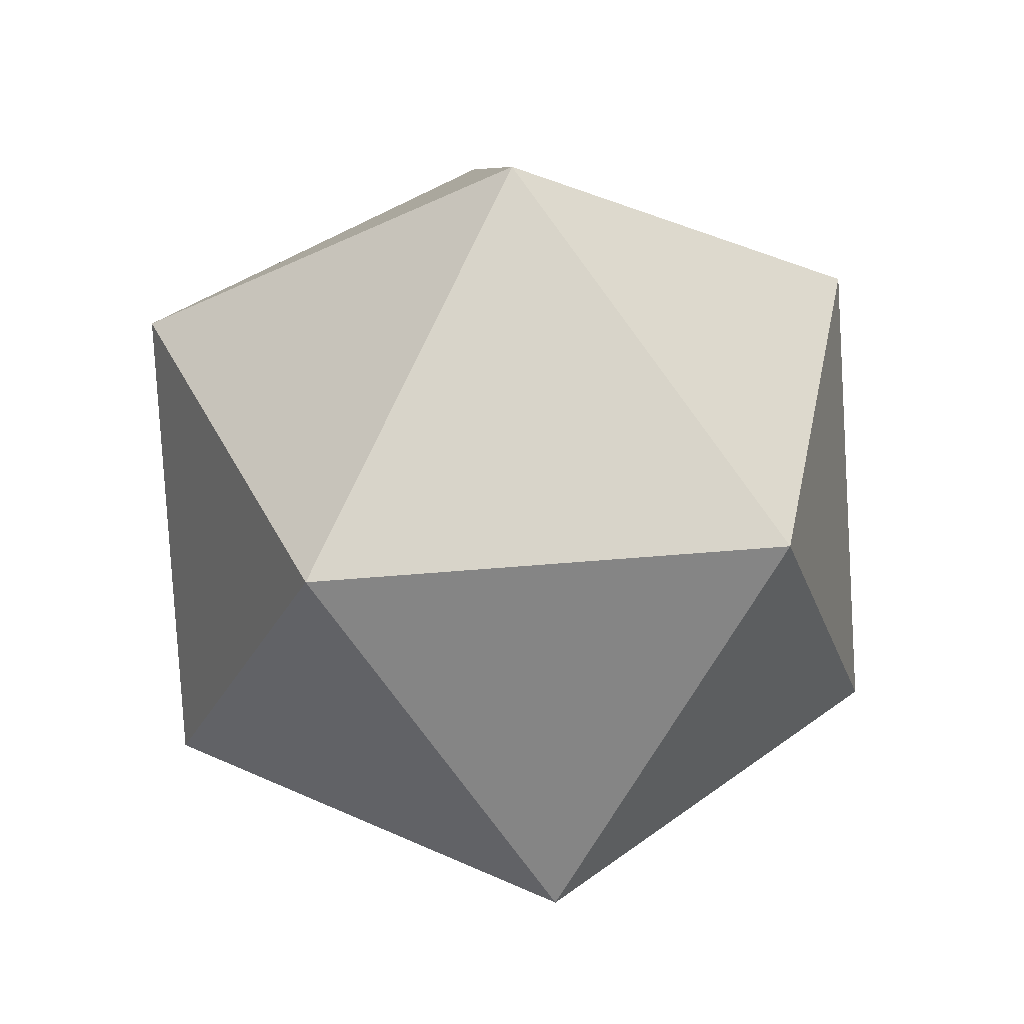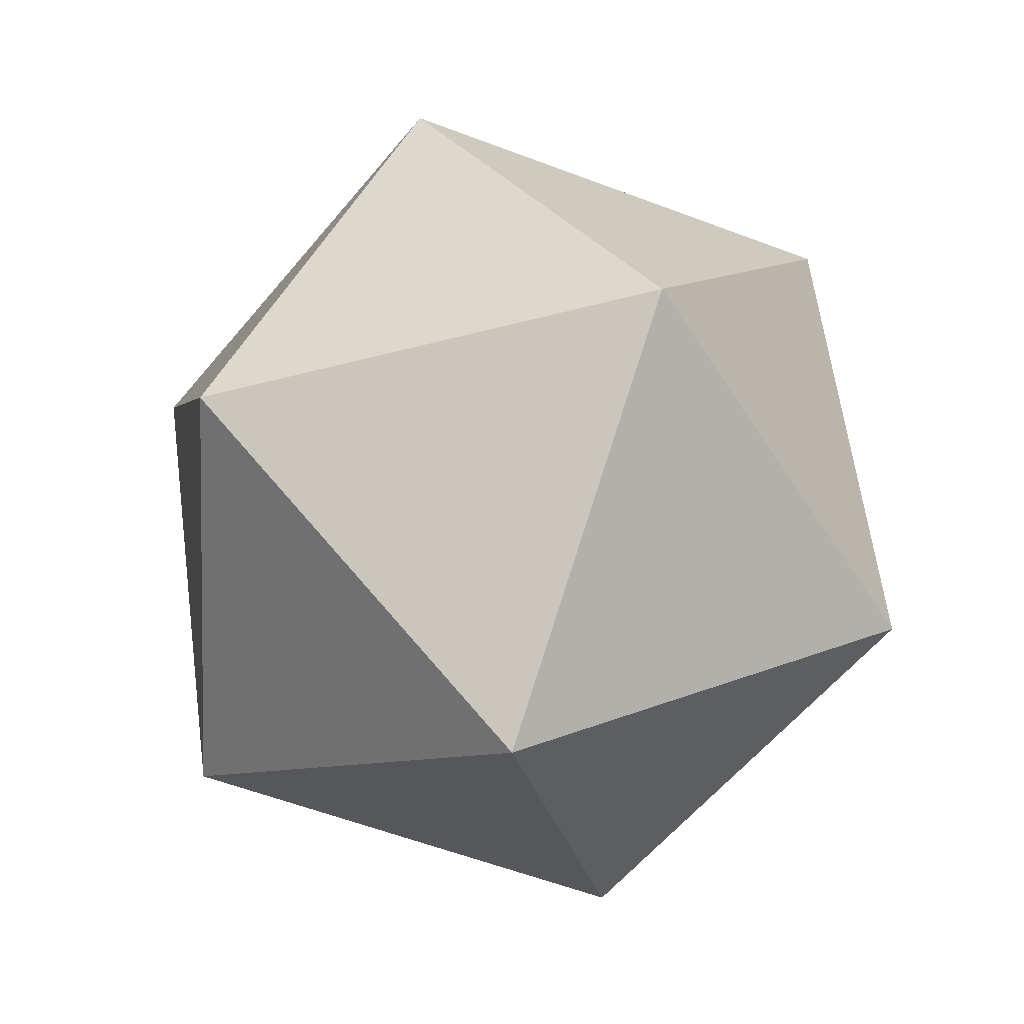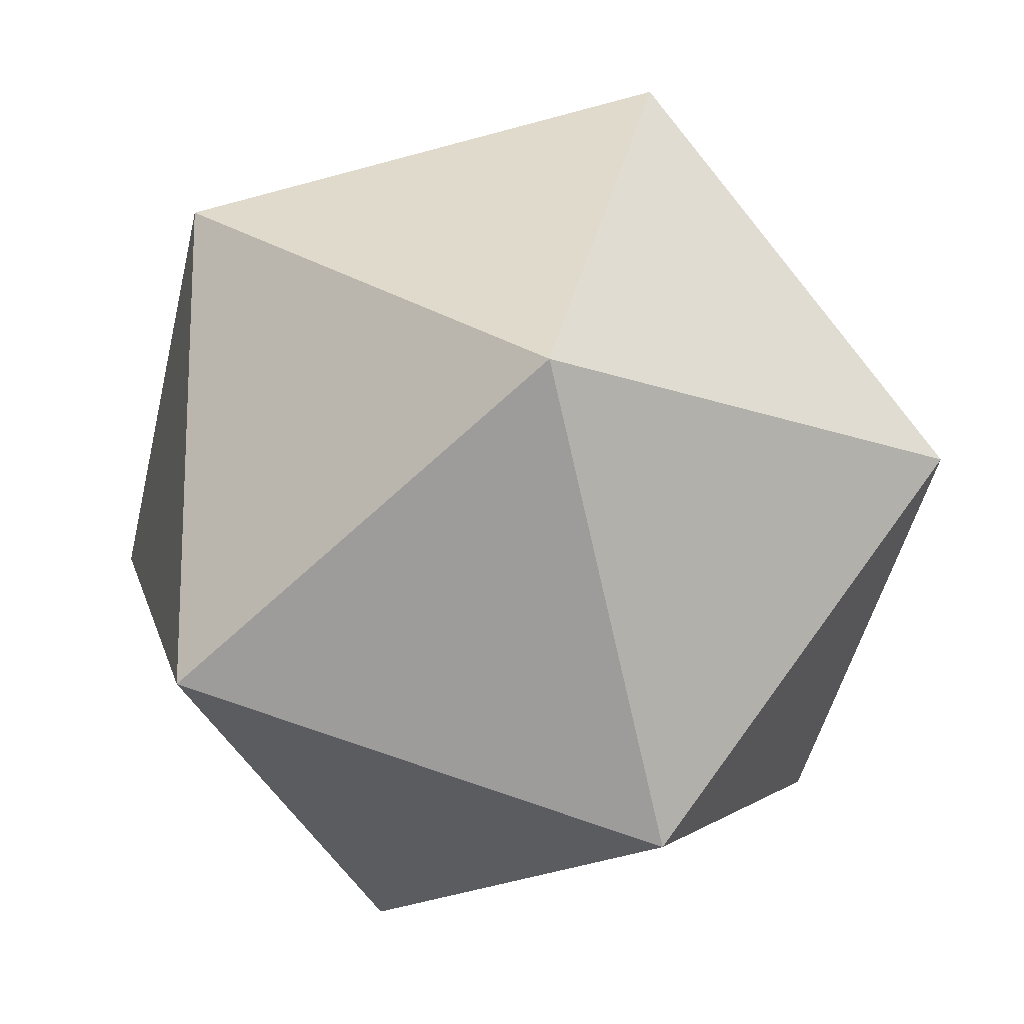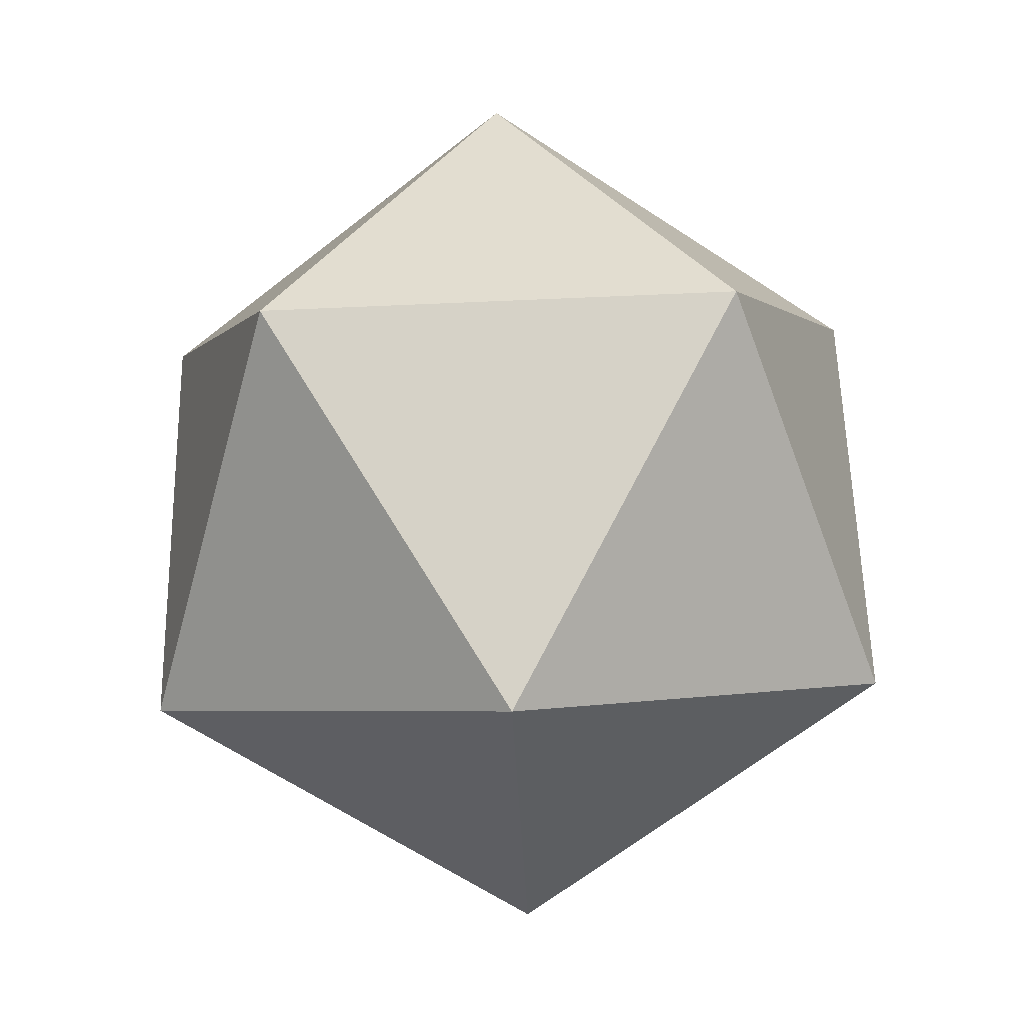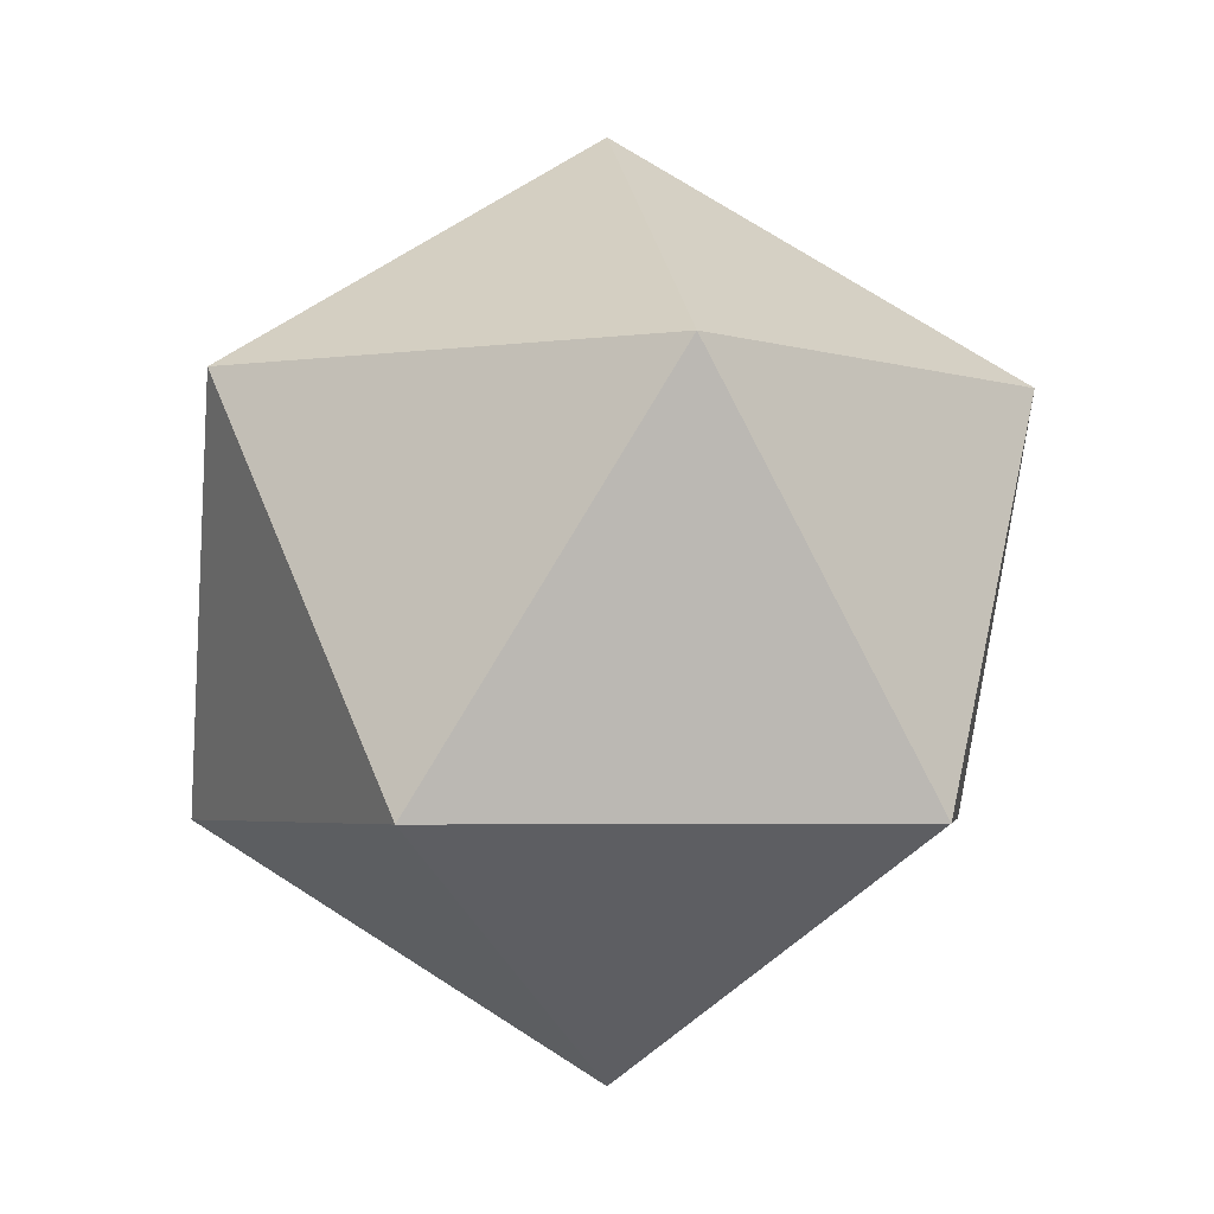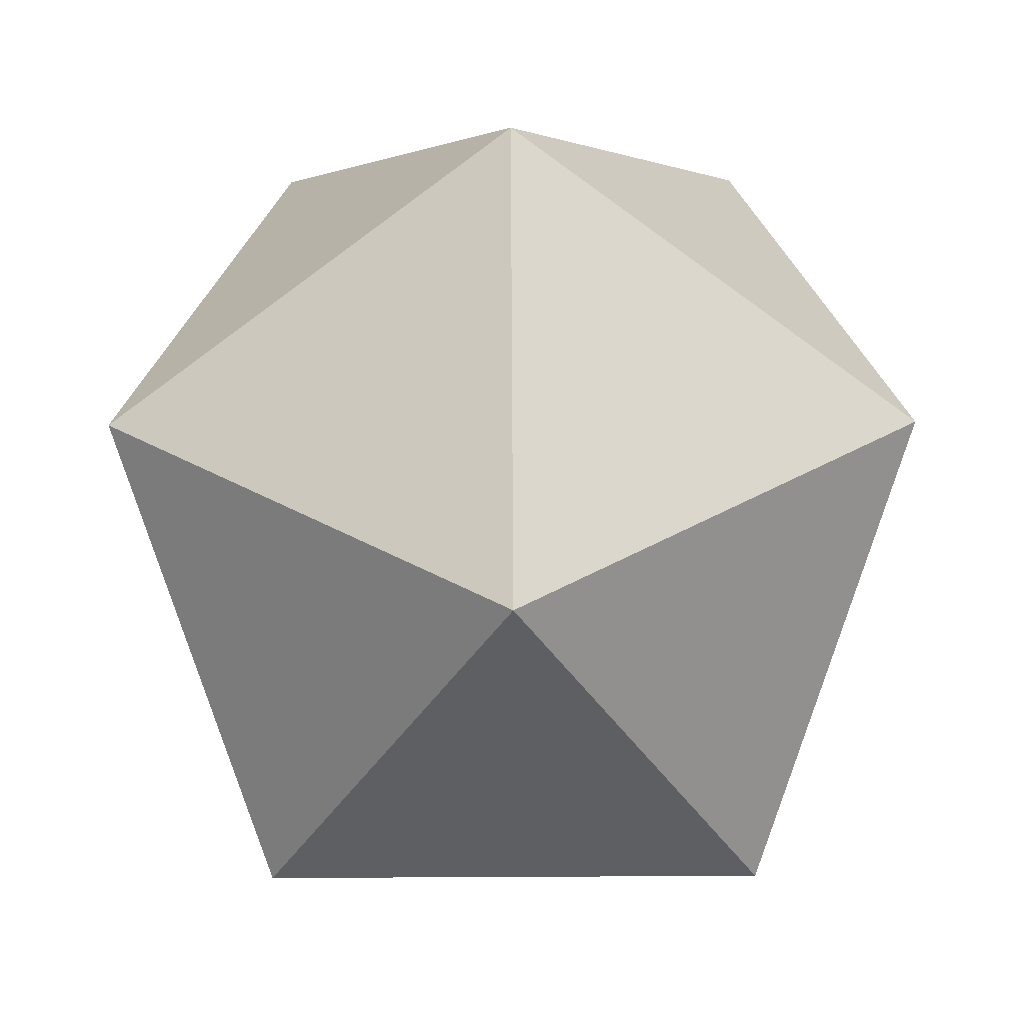
<metadata>
{"format":"obj","ext":"obj","renderer":"f3d","projection":"perspective","resolution":1024,"background":"white","views":[{"elev":39.5,"azim":-24.5,"up":"+Y"},{"elev":-58.9,"azim":104.7,"up":"+Y"},{"elev":-17.3,"azim":112.4,"up":"+Z"},{"elev":-64.9,"azim":20.5,"up":"+Y"},{"elev":-3.6,"azim":79.5,"up":"+Y"},{"elev":69.2,"azim":148.0,"up":"+Z"}]}
</metadata>
<code>
o Icosphere
v -0.1353 -14.76 0.8329
v 10.72 -6.465 8.719
v -4.281 -6.465 13.59
v -13.55 -6.465 0.8329
v -4.281 -6.465 -11.93
v 10.72 -6.465 -7.053
v 4.01 6.951 13.59
v -10.99 6.951 8.719
v -10.99 6.951 -7.053
v 4.01 6.951 -11.93
v 13.28 6.951 0.8329
v -0.1353 15.24 0.8329
f 3 1 2
f 2 1 6
f 4 1 3
f 5 1 4
f 6 1 5
f 2 6 11
f 3 2 7
f 4 3 8
f 5 4 9
f 6 5 10
f 7 2 11
f 8 3 7
f 9 4 8
f 10 5 9
f 11 6 10
f 7 11 12
f 8 7 12
f 9 8 12
f 10 9 12
f 11 10 12

</code>
